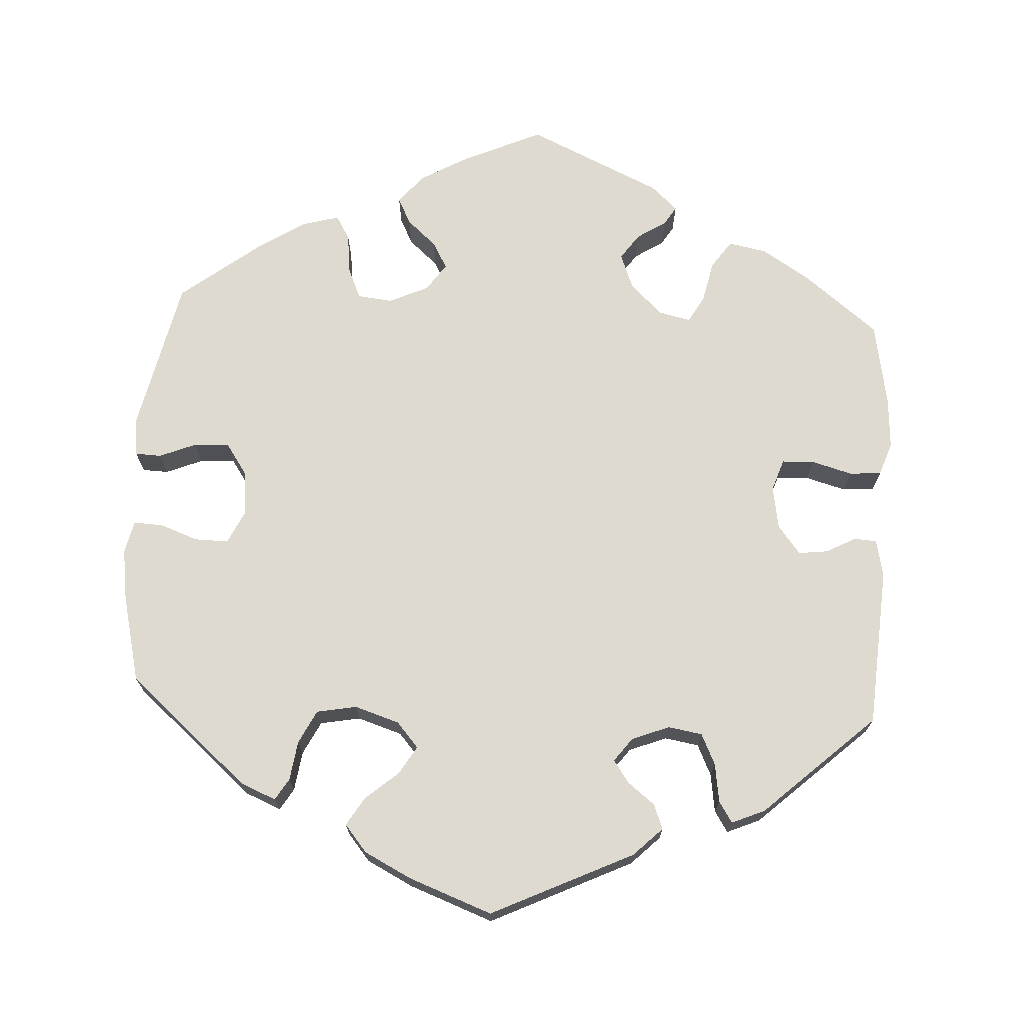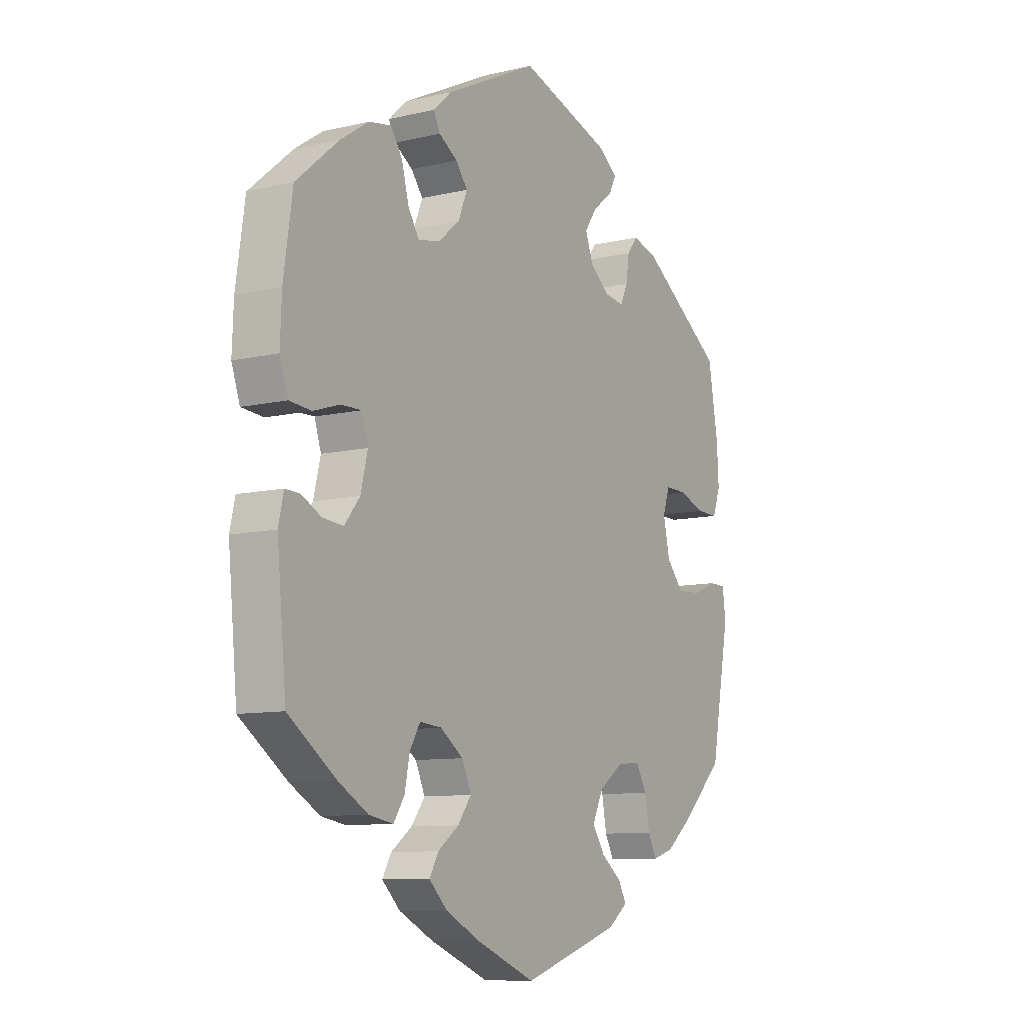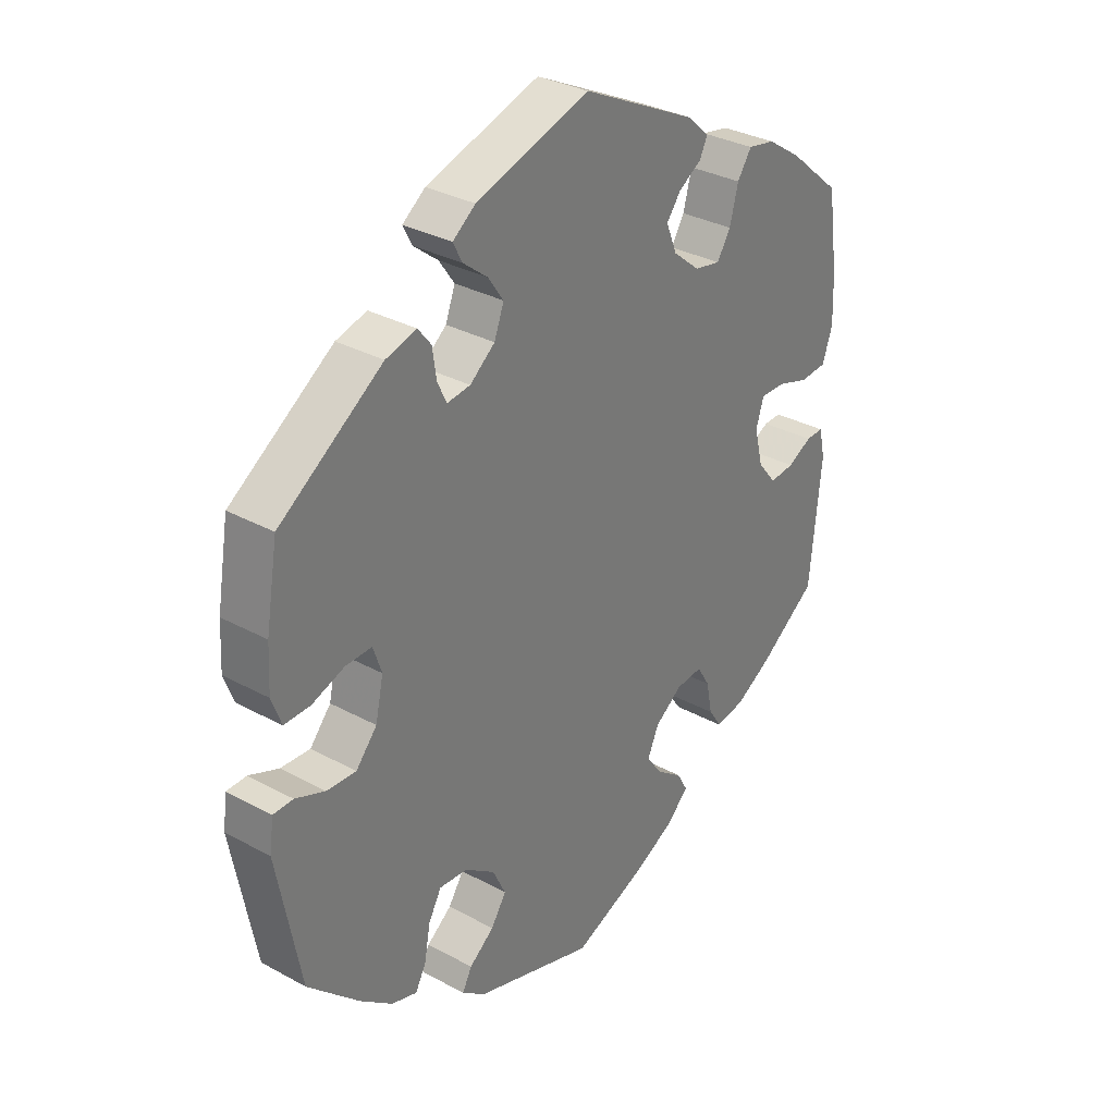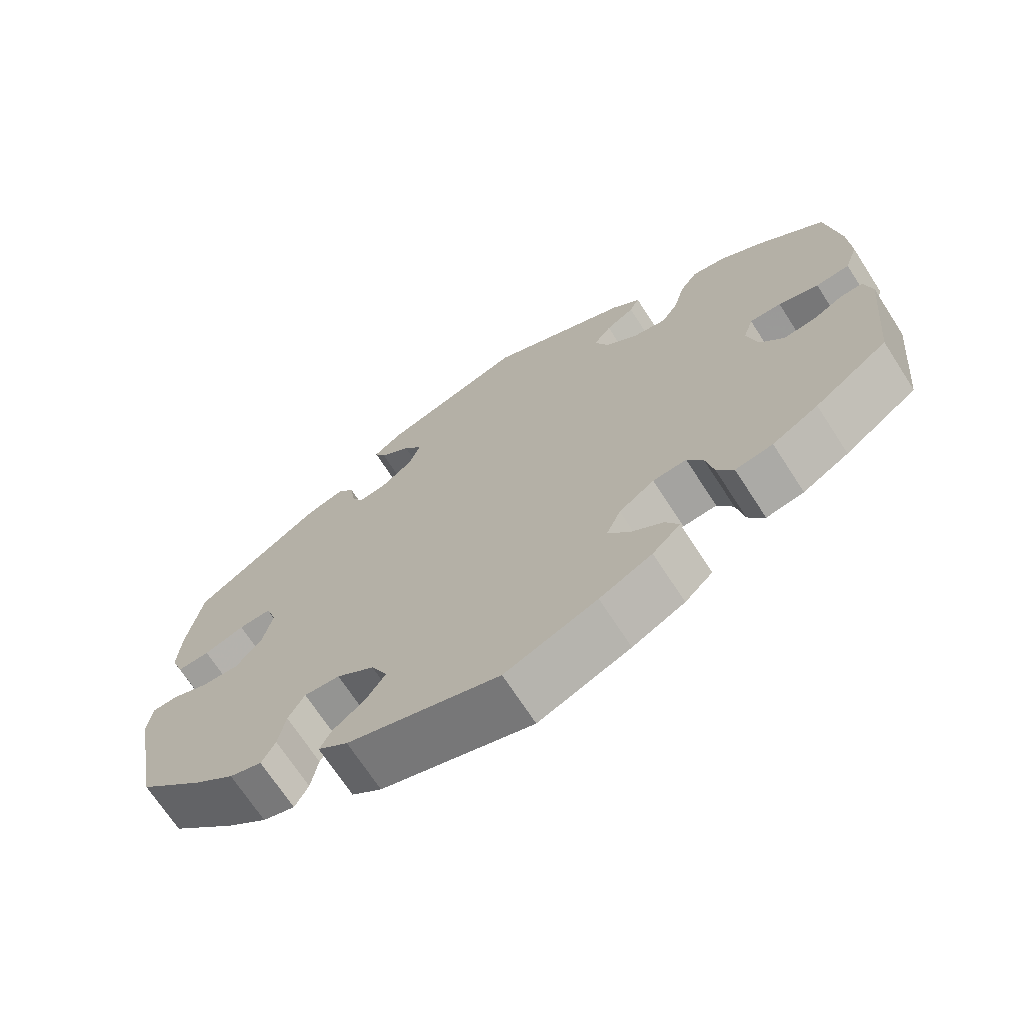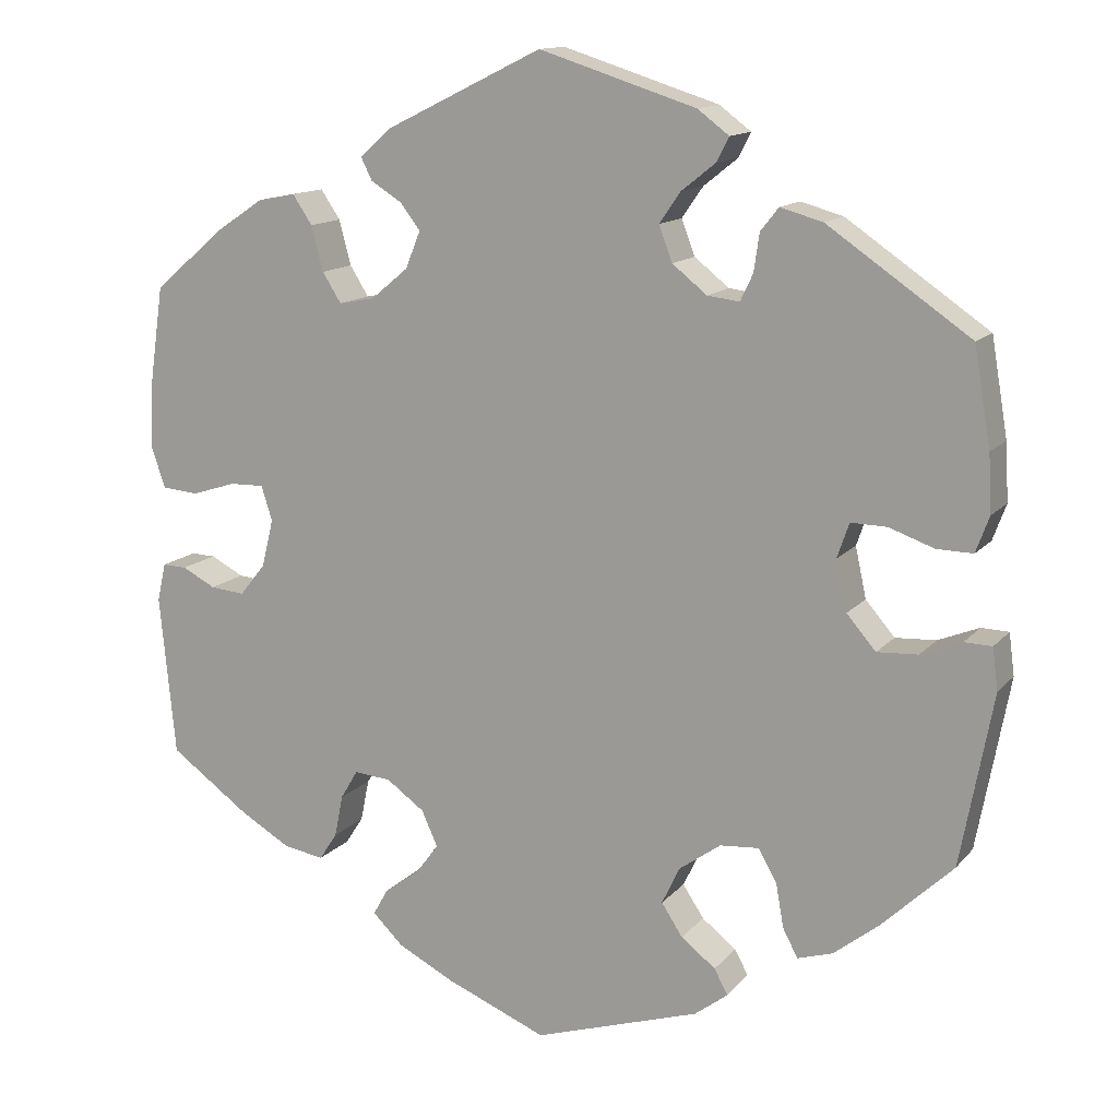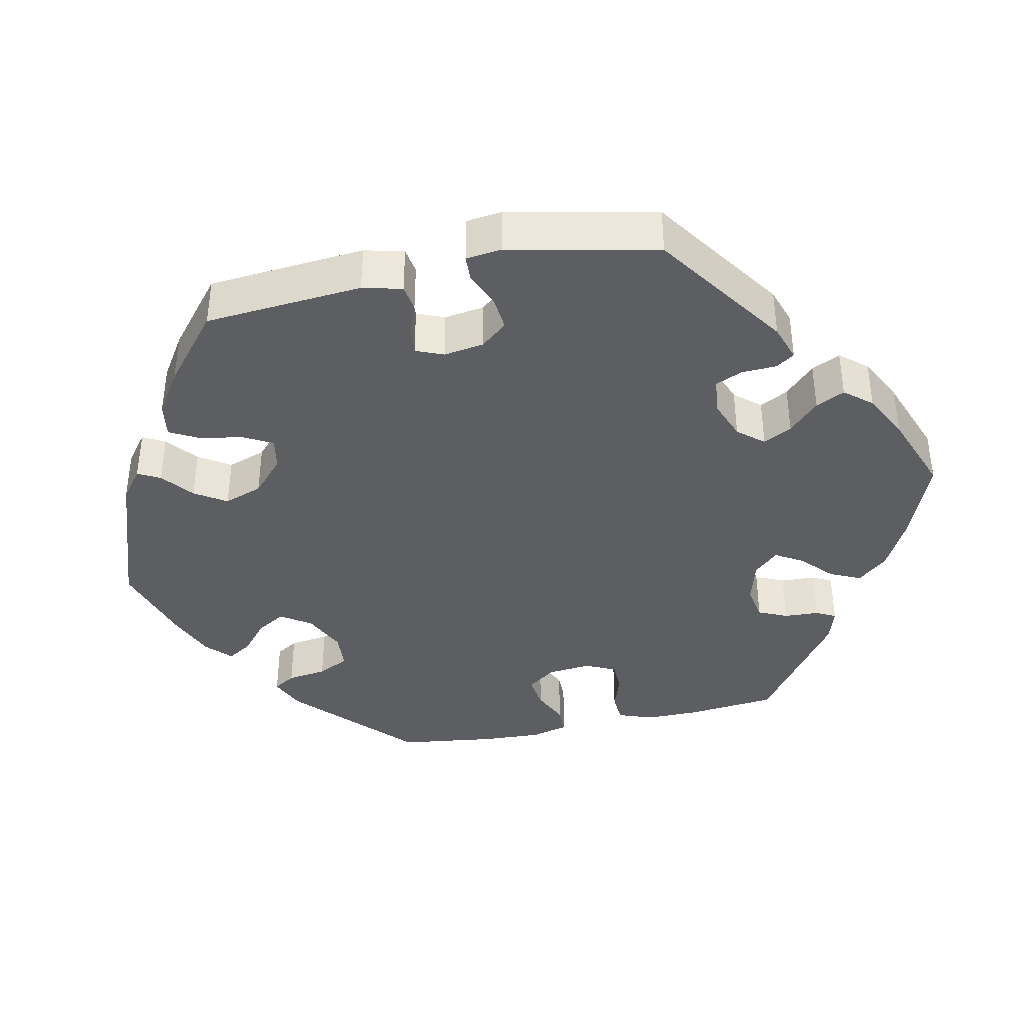
<metadata>
{"format":"obj","ext":"obj","renderer":"f3d","projection":"perspective","resolution":1024,"background":"white","views":[{"elev":70.7,"azim":-56.7,"up":"+Y"},{"elev":-9.6,"azim":121.5,"up":"+Z"},{"elev":32.3,"azim":-52.7,"up":"+Z"},{"elev":-70.0,"azim":32.9,"up":"+Z"},{"elev":13.5,"azim":-155.1,"up":"+Z"},{"elev":-38.5,"azim":-17.6,"up":"+Y"}]}
</metadata>
<code>
v 0.296 0.07 -0.394
v -0.272 0.07 0.372
v 0.494 0.07 0.044
v -0.166 0.07 -0.413
v 0.394 0.07 0.063
v -0.356 0.07 0.434
v 0.337 0.07 0.437
v 0.147 0.07 -0.387
v -0.254 0.07 -0.52
v 0.445 0.07 0.388
v 0.515 0.07 -0.057
v 0.24 0.07 0.486
v -0.396 0.07 0.09
v -0.446 0.07 -0.397
v 0.273 0.07 0.305
v 0.186 0.07 0.433
v 0 0.07 -0.62
v 0.263 0.07 -0.303
v 0 0.07 0.62
v 0.201 0.07 -0.531
v 0.2 0.07 0.522
v -0.442 0.07 0.089
v 0.472 0.07 -0.079
v -0.545 0.07 0.068
v 0.18 0.07 0.353
v -0.499 0.07 0.069
v 0.38 0.07 0.019
v -0.432 0.07 -0.061
v 0.161 0.07 0.4
v -0.381 0.07 0.046
v -0.256 0.07 0.338
v -0.215 0.07 0.343
v -0.193 0.07 -0.454
v 0.226 0.07 0.458
v 0.537 0.07 0.31
v 0.541 0.07 0.048
v -0.484 0.07 -0.058
v -0.171 0.07 0.378
v 0.371 0.07 -0.42
v 0.285 0.07 -0.34
v 0.312 0.07 0.4
v -0.212 0.07 -0.552
v -0.325 0.07 -0.42
v -0.2 0.07 0.557
v 0.546 0.07 -0.056
v -0.389 0.07 -0.442
v -0.237 0.07 -0.488
v -0.558 0.07 0.187
v -0.279 0.07 0.42
v 0.435 0.07 -0.383
v -0.224 0.07 0.496
v 0.537 0.07 -0.31
v -0.315 0.07 -0.364
v -0.302 0.07 0.449
v 0.557 0.07 -0.105
v -0.181 0.07 0.462
v -0.537 0.07 -0.31
v -0.571 0.07 -0.038
v 0.216 0.07 -0.307
v -0.189 0.07 -0.365
v -0.395 0.07 -0.018
v 0.24 0.07 -0.493
v 0.128 0.07 -0.568
v -0.536 0.07 -0.037
v -0.154 0.07 0.423
v 0.227 0.07 0.314
v -0.578 0.07 -0.091
v 0.221 0.07 -0.459
v 0.395 0.07 -0.042
v 0.297 0.07 0.343
v 0.319 0.07 -0.429
v -0.344 0.07 -0.456
v 0.385 0.07 0.428
v 0.438 0.07 0.062
v 0.176 0.07 -0.426
v -0.242 0.07 -0.327
v 0.428 0.07 -0.083
v -0.24 0.07 0.527
v 0.556 0.07 0.179
v -0.537 0.07 0.31
v 0.559 0.07 0.1
v -0.292 0.07 -0.323
v 0.167 0.07 -0.342
v -0.562 0.07 0.114
v 0.296 -0 -0.394
v -0.272 -0 0.372
v 0.494 -0 0.044
v -0.166 -0 -0.413
v 0.394 -0 0.063
v -0.356 -0 0.434
v 0.337 -0 0.437
v 0.147 -0 -0.387
v -0.254 -0 -0.52
v 0.445 -0 0.388
v 0.515 -0 -0.057
v 0.24 -0 0.486
v -0.396 -0 0.09
v -0.446 -0 -0.397
v 0.273 -0 0.305
v 0.186 -0 0.433
v 0 -0 -0.62
v 0.263 -0 -0.303
v 0 -0 0.62
v 0.201 -0 -0.531
v 0.2 -0 0.522
v -0.442 -0 0.089
v 0.472 -0 -0.079
v -0.545 -0 0.068
v 0.18 -0 0.353
v -0.499 -0 0.069
v 0.38 -0 0.019
v -0.432 -0 -0.061
v 0.161 -0 0.4
v -0.381 -0 0.046
v -0.256 -0 0.338
v -0.215 -0 0.343
v -0.193 -0 -0.454
v 0.226 -0 0.458
v 0.537 -0 0.31
v 0.541 -0 0.048
v -0.484 -0 -0.058
v -0.171 -0 0.378
v 0.371 -0 -0.42
v 0.285 -0 -0.34
v 0.312 -0 0.4
v -0.212 -0 -0.552
v -0.325 -0 -0.42
v -0.2 -0 0.557
v 0.546 -0 -0.056
v -0.389 -0 -0.442
v -0.237 -0 -0.488
v -0.558 -0 0.187
v -0.279 -0 0.42
v 0.435 -0 -0.383
v -0.224 -0 0.496
v 0.537 -0 -0.31
v -0.315 -0 -0.364
v -0.302 -0 0.449
v 0.557 -0 -0.105
v -0.181 -0 0.462
v -0.537 -0 -0.31
v -0.571 -0 -0.038
v 0.216 -0 -0.307
v -0.189 -0 -0.365
v -0.395 -0 -0.018
v 0.24 -0 -0.493
v 0.128 -0 -0.568
v -0.536 -0 -0.037
v -0.154 -0 0.423
v 0.227 -0 0.314
v -0.578 -0 -0.091
v 0.221 -0 -0.459
v 0.395 -0 -0.042
v 0.297 -0 0.343
v 0.319 -0 -0.429
v -0.344 -0 -0.456
v 0.385 -0 0.428
v 0.438 -0 0.062
v 0.176 -0 -0.426
v -0.242 -0 -0.327
v 0.428 -0 -0.083
v -0.24 -0 0.527
v 0.556 -0 0.179
v -0.537 -0 0.31
v 0.559 -0 0.1
v -0.292 -0 -0.323
v 0.167 -0 -0.342
v -0.562 -0 0.114
f 70 41 7 73
f 15 70 73 10
f 21 12 34 16
f 21 16 29
f 19 21 29
f 44 19 29 25
f 56 51 78 44
f 65 56 44 25
f 6 54 49 2
f 6 2 31
f 80 6 31
f 48 80 31
f 84 48 31 32
f 22 26 24 84
f 13 22 84 32
f 67 58 64 37
f 67 37 28
f 57 67 28
f 14 57 28 61
f 53 43 72 46
f 82 53 46 14
f 42 9 47 33
f 42 33 4
f 17 42 4
f 63 17 4 60
f 75 68 62 20
f 8 75 20 63
f 39 71 1 40
f 39 40 18
f 50 39 18
f 52 50 18
f 55 52 18
f 23 11 45 55
f 77 23 55 18
f 69 77 18 59
f 81 36 3 74
f 81 74 5
f 79 81 5
f 15 10 35 79
f 38 65 25 66
f 30 13 32 38
f 82 14 61 30
f 76 82 30 38
f 8 63 60 76
f 83 8 76 38
f 27 69 59 83
f 5 27 83 38
f 38 66 15
f 79 5 38 15
f 157 91 125 154
f 94 157 154 99
f 100 118 96 105
f 113 100 105
f 113 105 103
f 109 113 103 128
f 128 162 135 140
f 109 128 140 149
f 86 133 138 90
f 115 86 90
f 115 90 164
f 115 164 132
f 116 115 132 168
f 168 108 110 106
f 116 168 106 97
f 121 148 142 151
f 112 121 151
f 112 151 141
f 145 112 141 98
f 130 156 127 137
f 98 130 137 166
f 117 131 93 126
f 88 117 126
f 88 126 101
f 144 88 101 147
f 104 146 152 159
f 147 104 159 92
f 124 85 155 123
f 102 124 123
f 102 123 134
f 102 134 136
f 102 136 139
f 139 129 95 107
f 102 139 107 161
f 143 102 161 153
f 158 87 120 165
f 89 158 165
f 89 165 163
f 163 119 94 99
f 150 109 149 122
f 122 116 97 114
f 114 145 98 166
f 122 114 166 160
f 160 144 147 92
f 122 160 92 167
f 167 143 153 111
f 122 167 111 89
f 99 150 122
f 99 122 89 163
f 79 163 165 81
f 81 165 120 36
f 36 120 87 3
f 3 87 158 74
f 74 158 89 5
f 5 89 111 27
f 27 111 153 69
f 69 153 161 77
f 77 161 107 23
f 23 107 95 11
f 11 95 129 45
f 45 129 139 55
f 55 139 136 52
f 52 136 134 50
f 50 134 123 39
f 39 123 155 71
f 71 155 85 1
f 1 85 124 40
f 40 124 102 18
f 18 102 143 59
f 59 143 167 83
f 83 167 92 8
f 8 92 159 75
f 75 159 152 68
f 68 152 146 62
f 62 146 104 20
f 20 104 147 63
f 63 147 101 17
f 17 101 126 42
f 42 126 93 9
f 9 93 131 47
f 47 131 117 33
f 33 117 88 4
f 4 88 144 60
f 60 144 160 76
f 76 160 166 82
f 82 166 137 53
f 53 137 127 43
f 43 127 156 72
f 72 156 130 46
f 46 130 98 14
f 14 98 141 57
f 57 141 151 67
f 67 151 142 58
f 58 142 148 64
f 64 148 121 37
f 37 121 112 28
f 28 112 145 61
f 61 145 114 30
f 30 114 97 13
f 13 97 106 22
f 22 106 110 26
f 26 110 108 24
f 24 108 168 84
f 84 168 132 48
f 48 132 164 80
f 80 164 90 6
f 6 90 138 54
f 54 138 133 49
f 49 133 86 2
f 2 86 115 31
f 31 115 116 32
f 32 116 122 38
f 38 122 149 65
f 65 149 140 56
f 56 140 135 51
f 51 135 162 78
f 78 162 128 44
f 44 128 103 19
f 19 103 105 21
f 21 105 96 12
f 12 96 118 34
f 34 118 100 16
f 16 100 113 29
f 29 113 109 25
f 25 109 150 66
f 66 150 99 15
f 15 99 154 70
f 70 154 125 41
f 41 125 91 7
f 7 91 157 73
f 73 157 94 10
f 10 94 119 35
f 35 119 163 79

</code>
